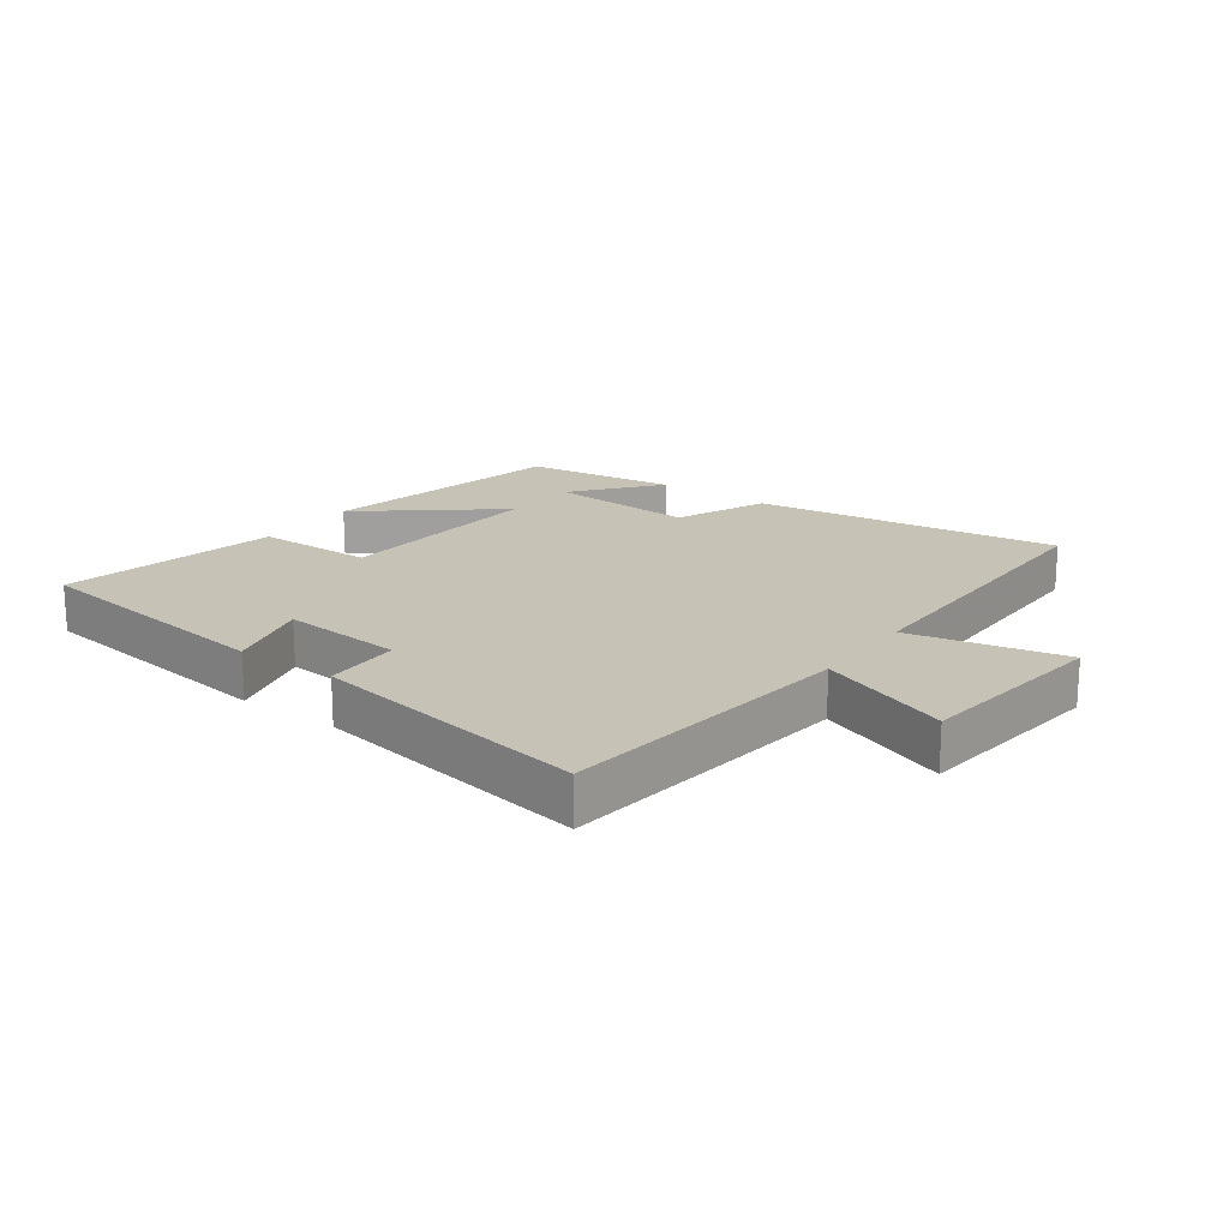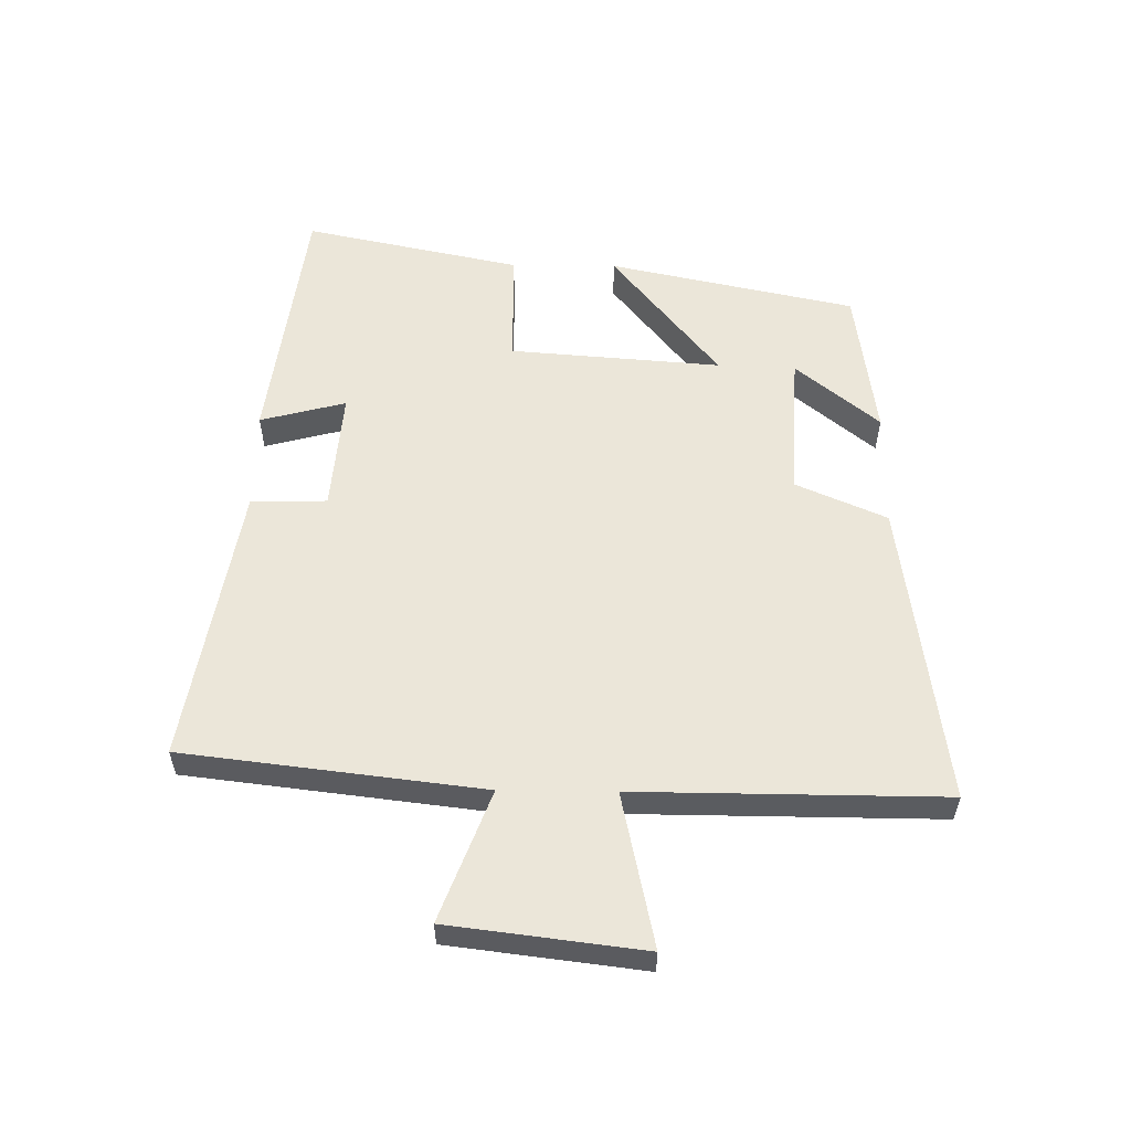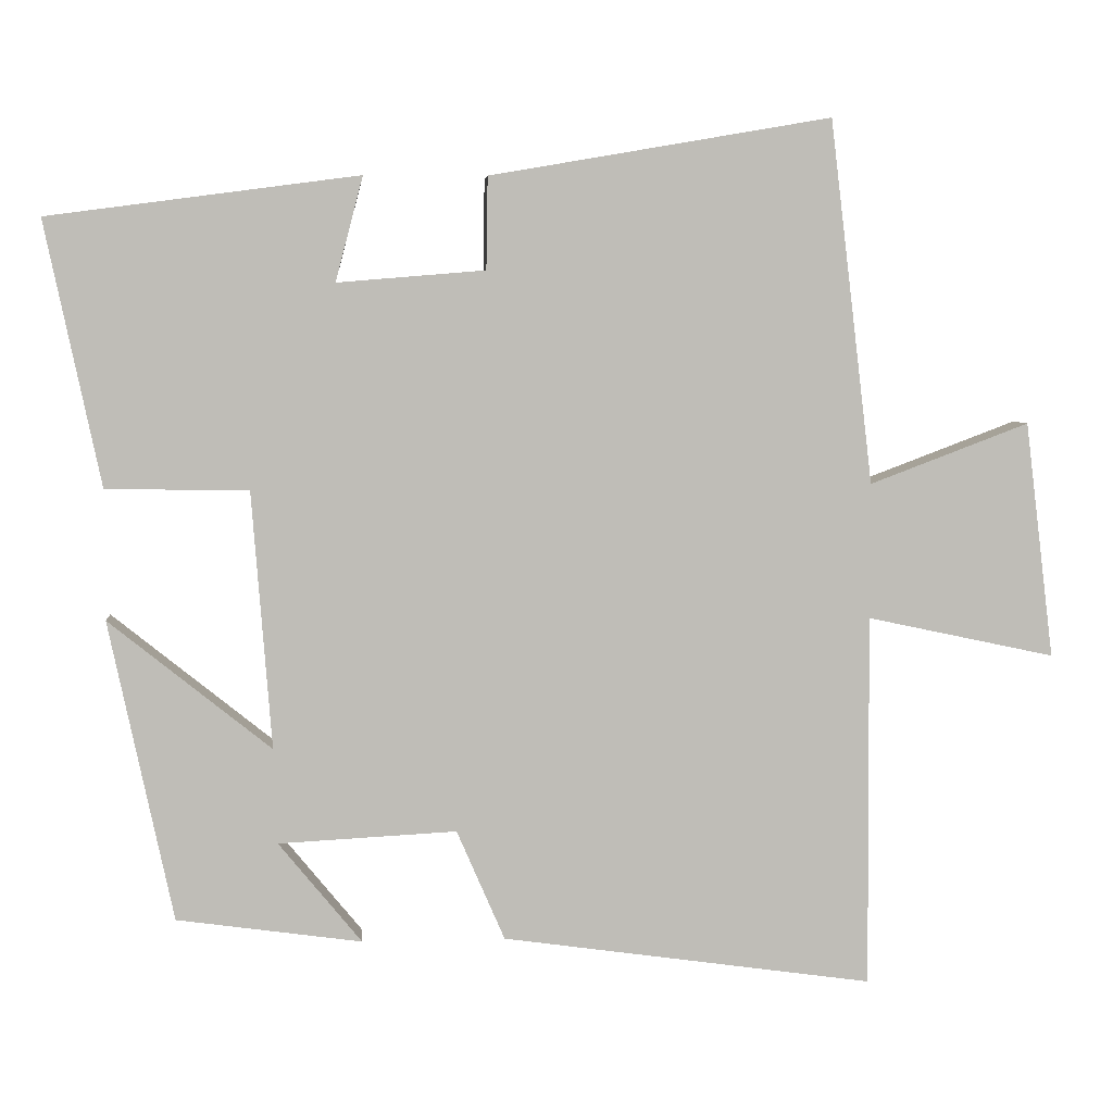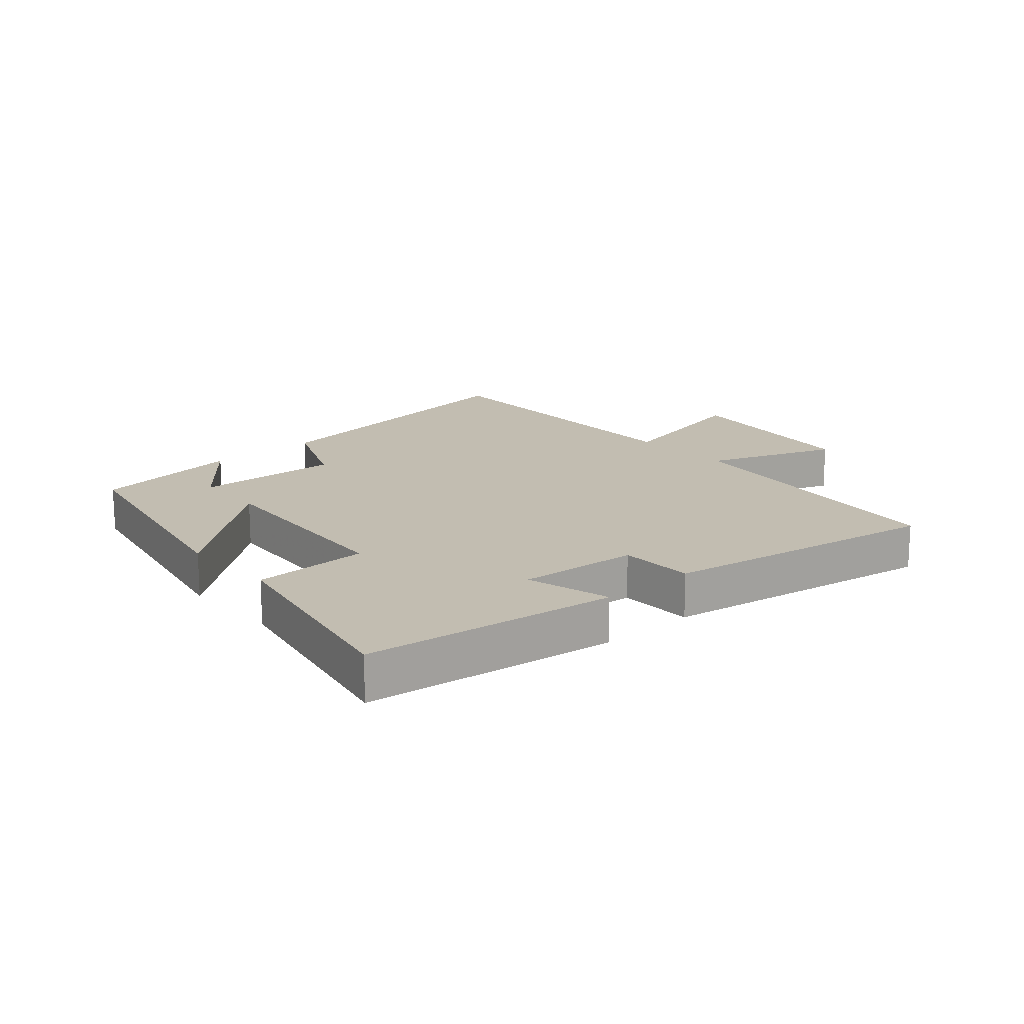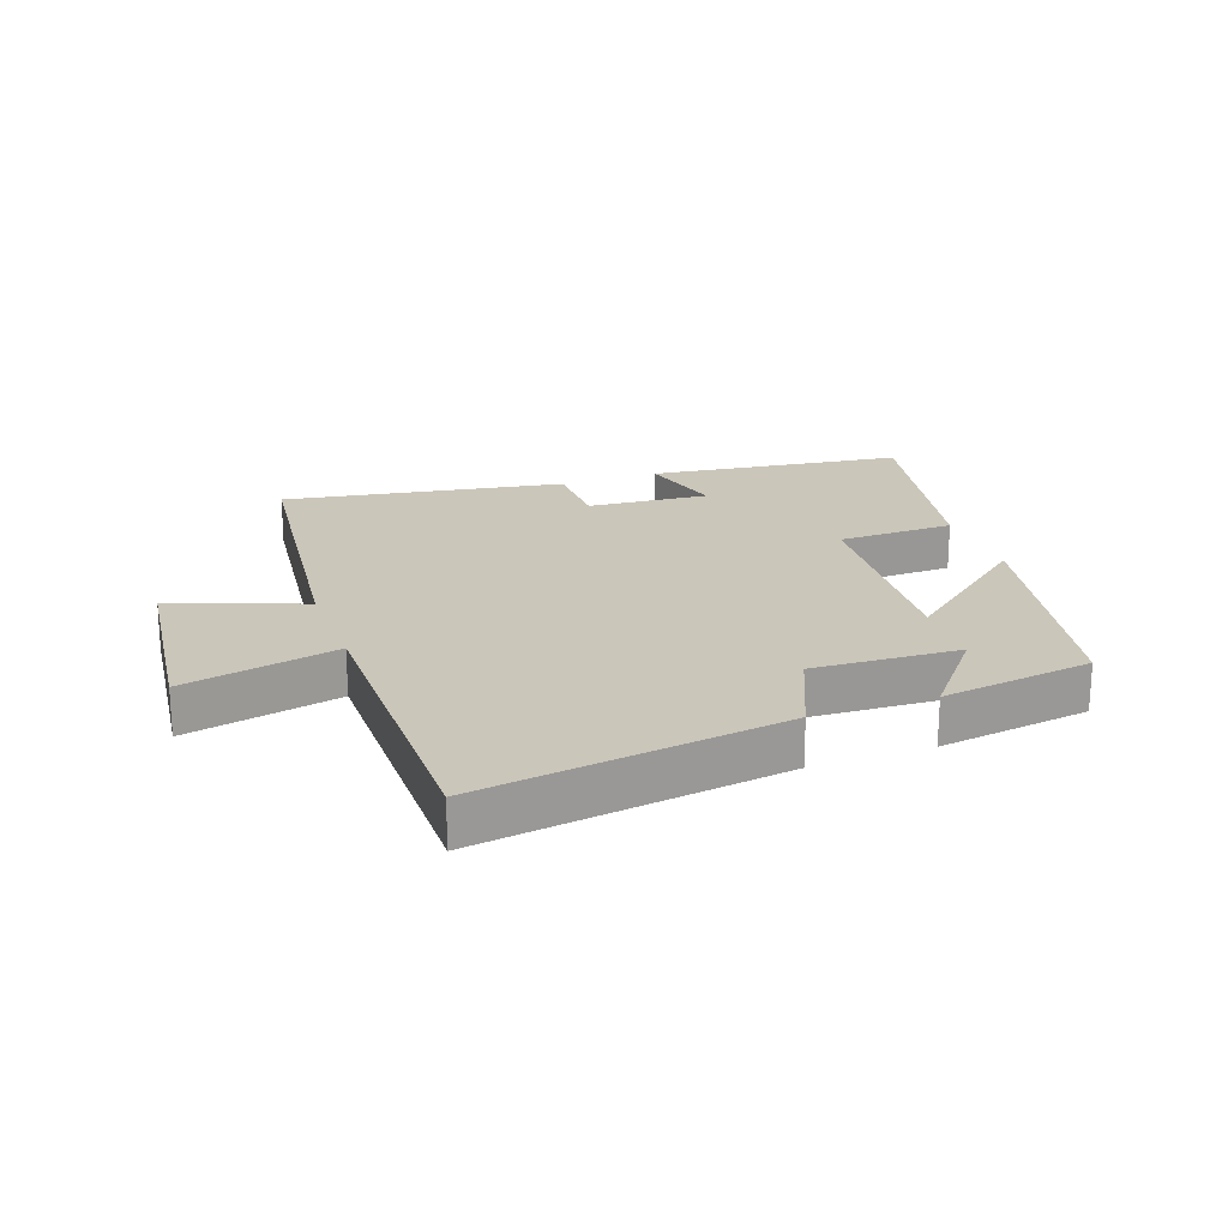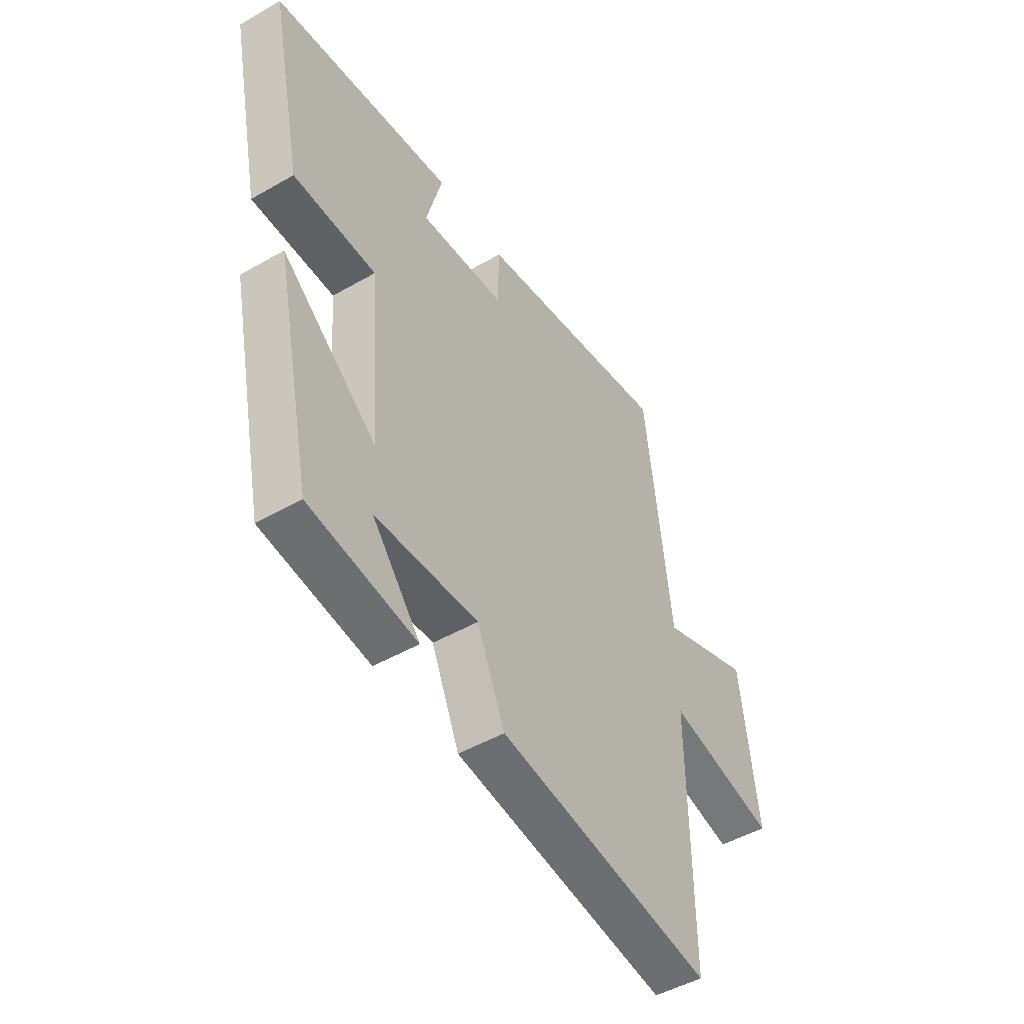
<metadata>
{"format":"obj","ext":"obj","renderer":"f3d","projection":"perspective","resolution":1024,"background":"white","views":[{"elev":18.9,"azim":35.9,"up":"+Y"},{"elev":56.4,"azim":90.7,"up":"+Y"},{"elev":5.3,"azim":-5.0,"up":"+Z"},{"elev":17.0,"azim":-41.7,"up":"+Y"},{"elev":21.1,"azim":160.0,"up":"+Y"},{"elev":-48.1,"azim":-57.2,"up":"+Z"}]}
</metadata>
<code>
v -0.416 0.07 -0.466
v -0.5 0.07 -0.071
v -0.287 0.07 -0.242
v -0.313 0.07 0.096
v -0.5 0.07 0.099
v -0.573 0.07 0.446
v -0.165 0.07 0.5
v -0.201 0.07 0.363
v -0.007 0.07 0.379
v -0.005 0.07 0.5
v 0.443 0.07 0.577
v 0.5 0.07 0.1
v 0.709 0.07 0.179
v 0.747 0.07 -0.131
v 0.5 0.07 -0.078
v 0.503 0.07 -0.569
v 0.015 0.07 -0.5
v -0.048 0.07 -0.355
v -0.282 0.07 -0.367
v -0.173 0.07 -0.5
v -0.416 0 -0.466
v -0.5 0 -0.071
v -0.287 0 -0.242
v -0.313 0 0.096
v -0.5 0 0.099
v -0.573 0 0.446
v -0.165 0 0.5
v -0.201 0 0.363
v -0.007 0 0.379
v -0.005 0 0.5
v 0.443 0 0.577
v 0.5 0 0.1
v 0.709 0 0.179
v 0.747 0 -0.131
v 0.5 0 -0.078
v 0.503 0 -0.569
v 0.015 0 -0.5
v -0.048 0 -0.355
v -0.282 0 -0.367
v -0.173 0 -0.5
f 19 20 1
f 15 16 17 18
f 15 18 19
f 12 13 14 15
f 11 12 15
f 10 11 15
f 9 10 15
f 8 9 15 19
f 6 7 8
f 5 6 8
f 4 5 8
f 3 4 8
f 3 8 19
f 1 2 3 19
f 21 40 39
f 38 37 36 35
f 39 38 35
f 35 34 33 32
f 35 32 31
f 35 31 30
f 35 30 29
f 39 35 29 28
f 28 27 26
f 28 26 25
f 28 25 24
f 28 24 23
f 39 28 23
f 39 23 22 21
f 1 21 22 2
f 2 22 23 3
f 3 23 24 4
f 4 24 25 5
f 5 25 26 6
f 6 26 27 7
f 7 27 28 8
f 8 28 29 9
f 9 29 30 10
f 10 30 31 11
f 11 31 32 12
f 12 32 33 13
f 13 33 34 14
f 14 34 35 15
f 15 35 36 16
f 16 36 37 17
f 17 37 38 18
f 18 38 39 19
f 19 39 40 20
f 20 40 21 1

</code>
